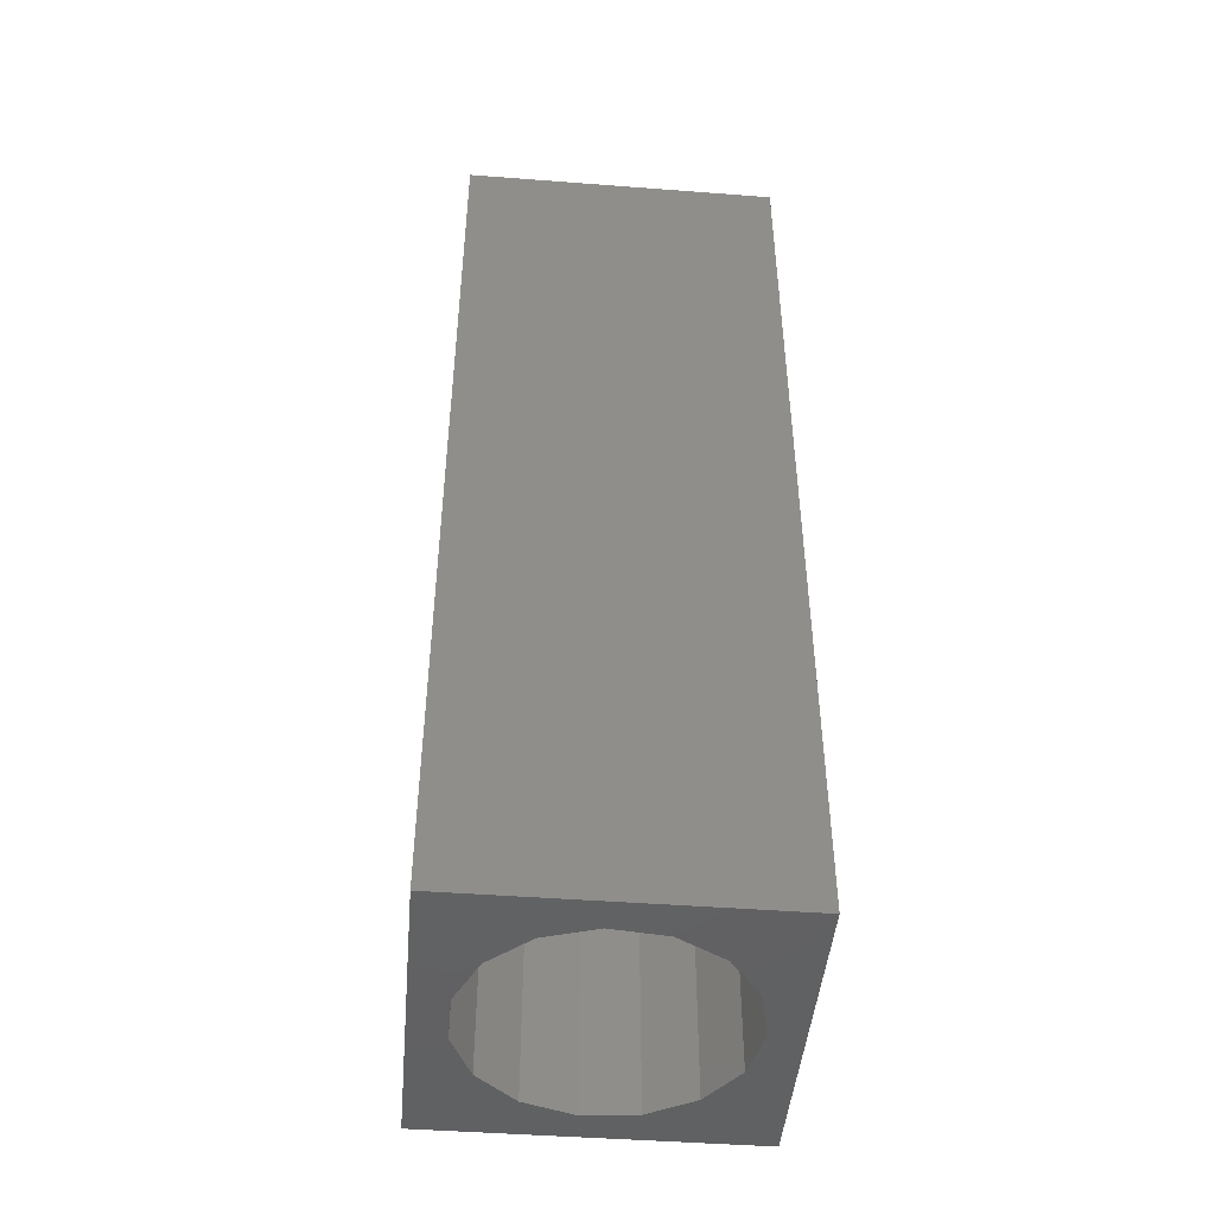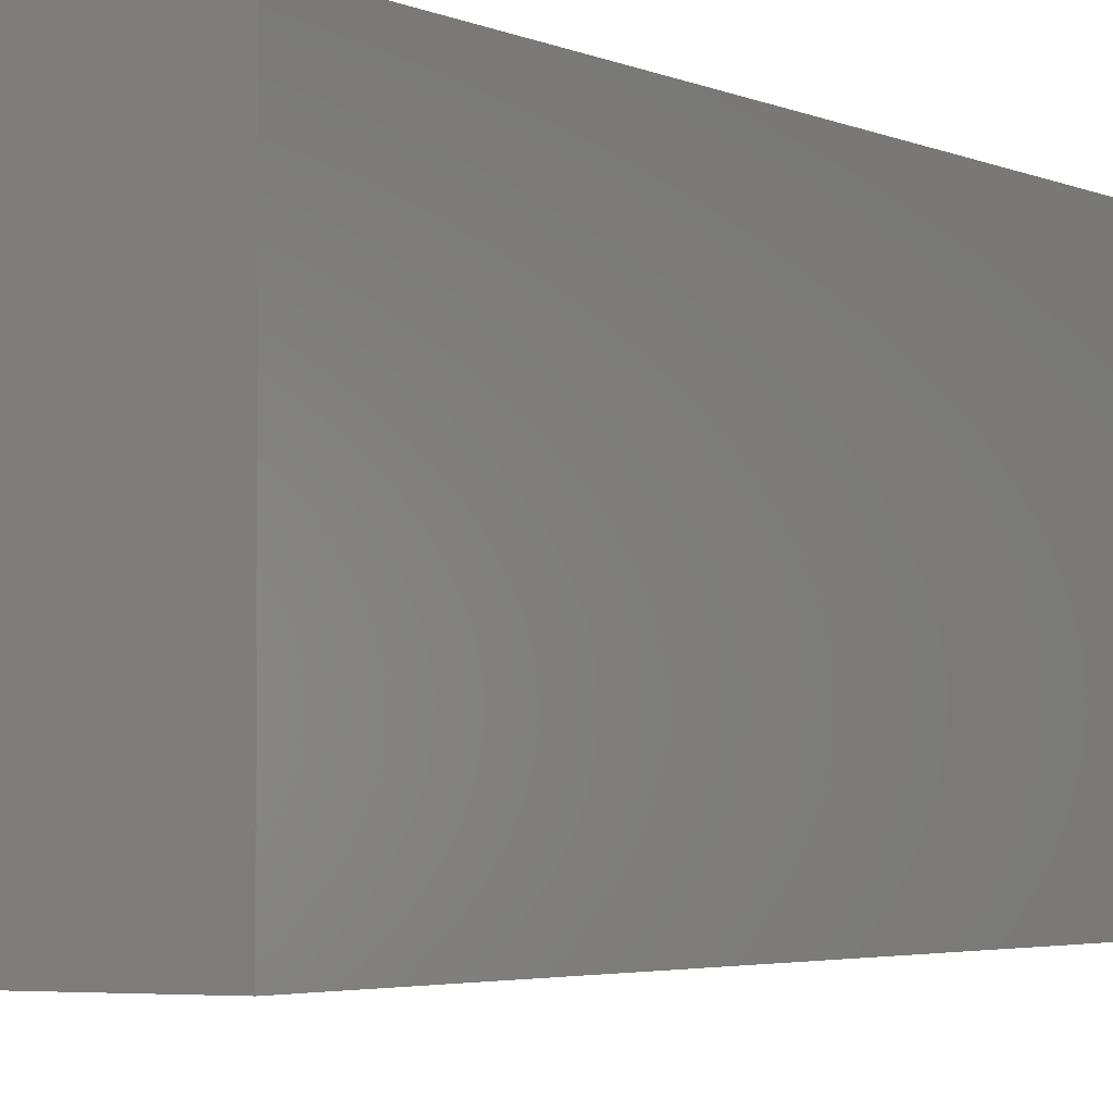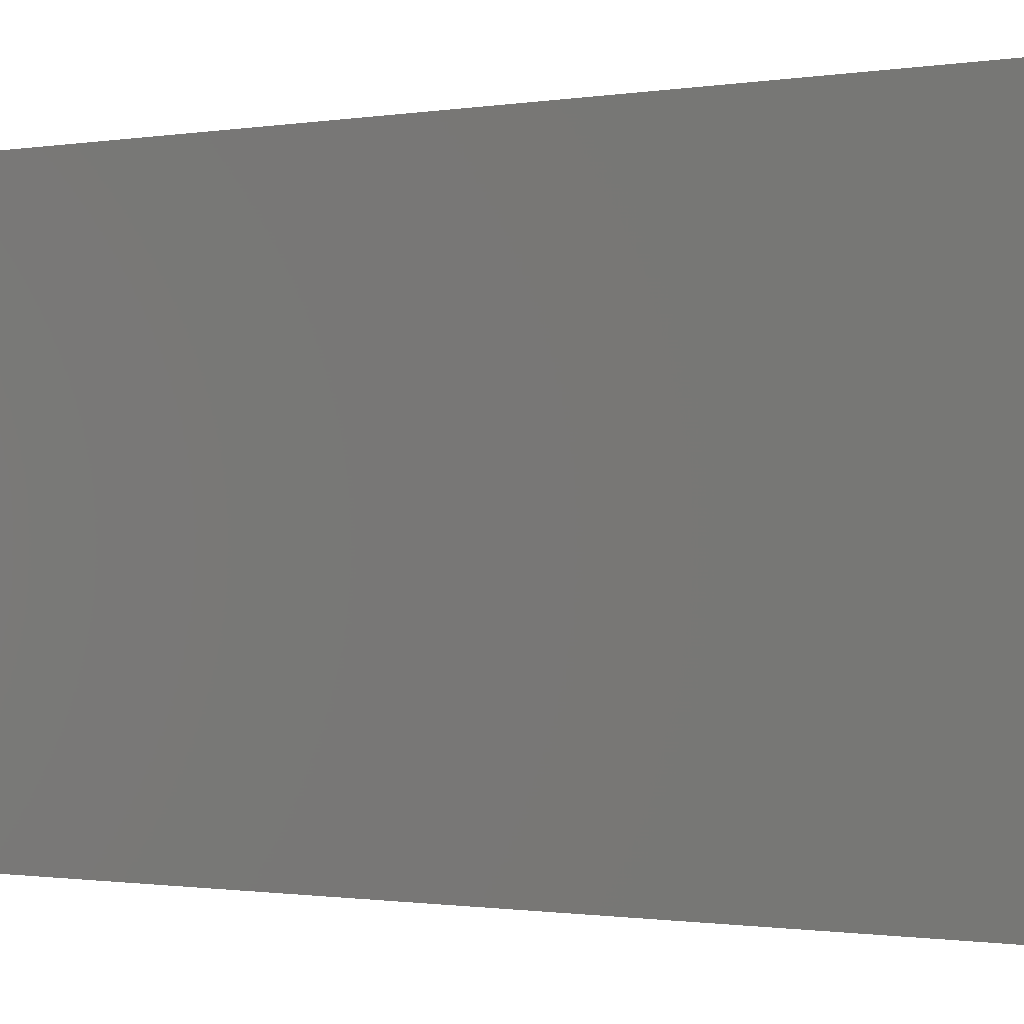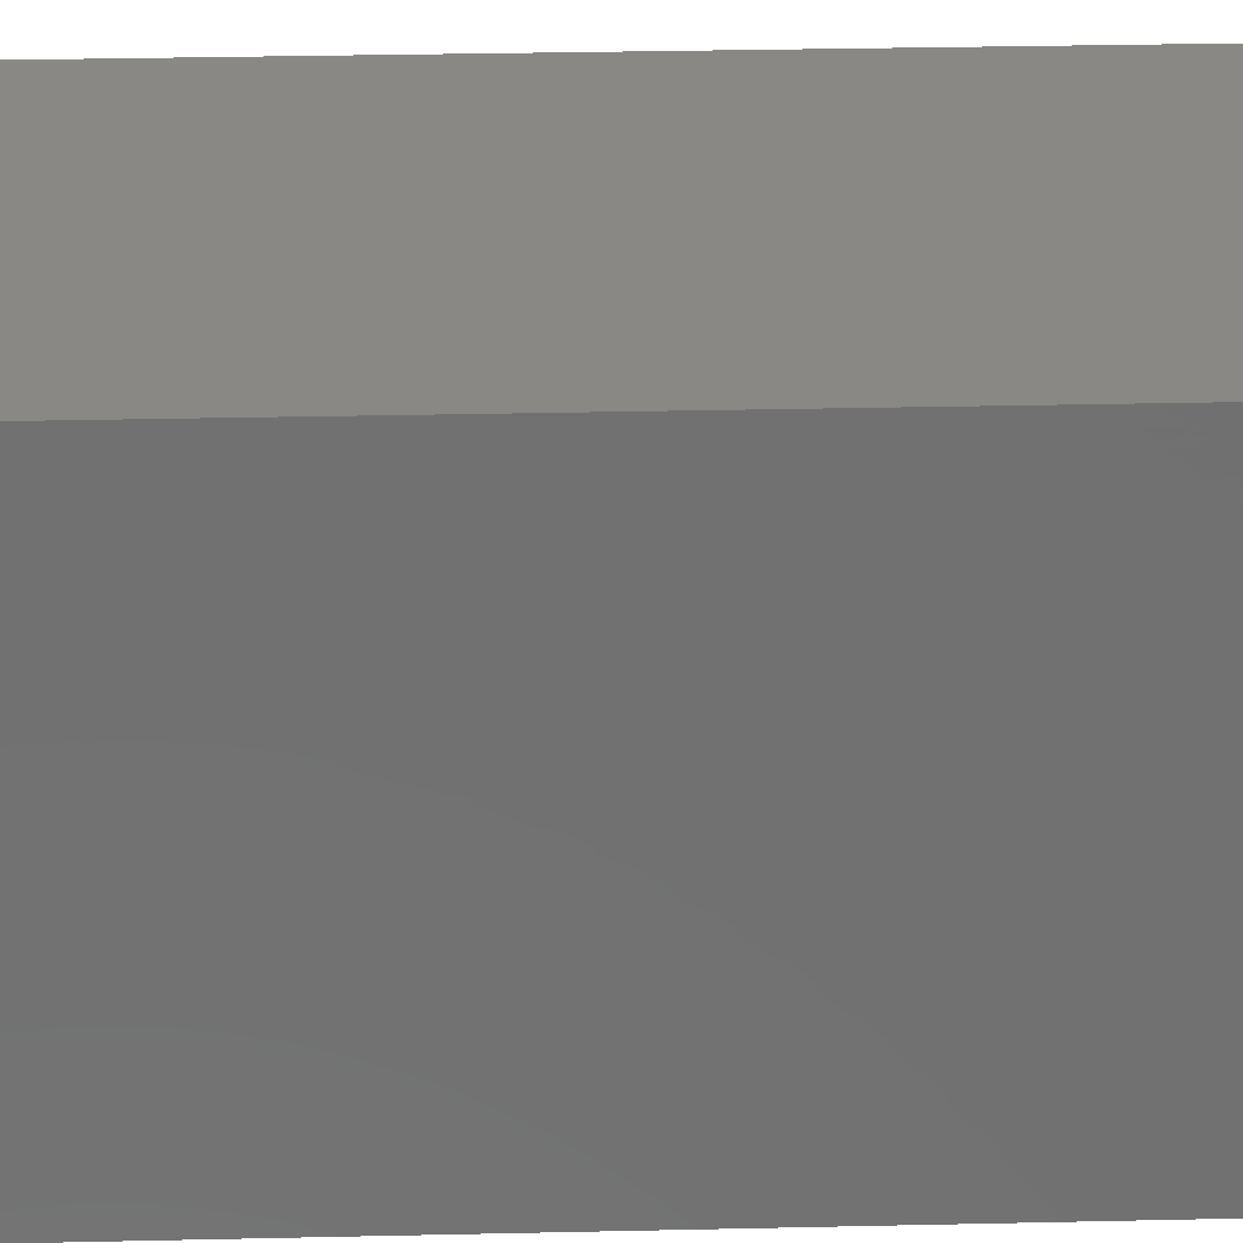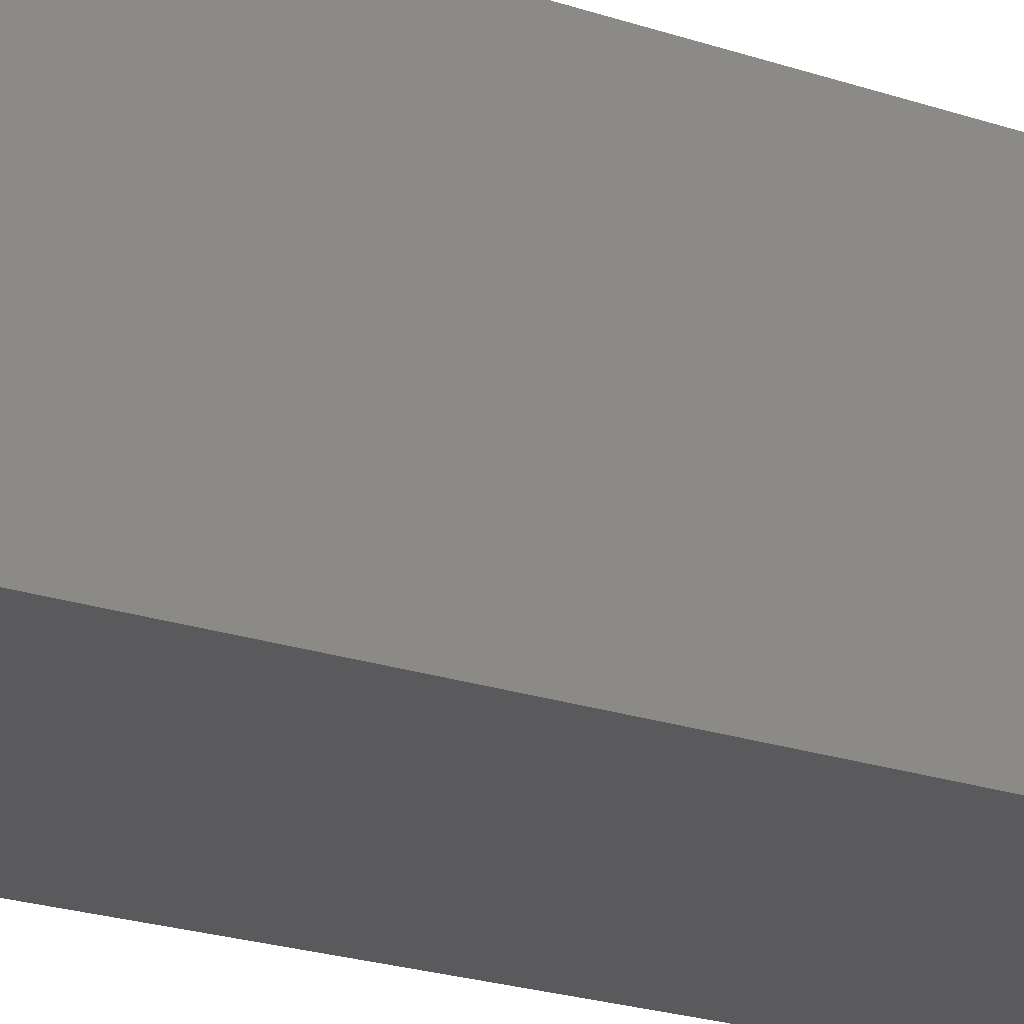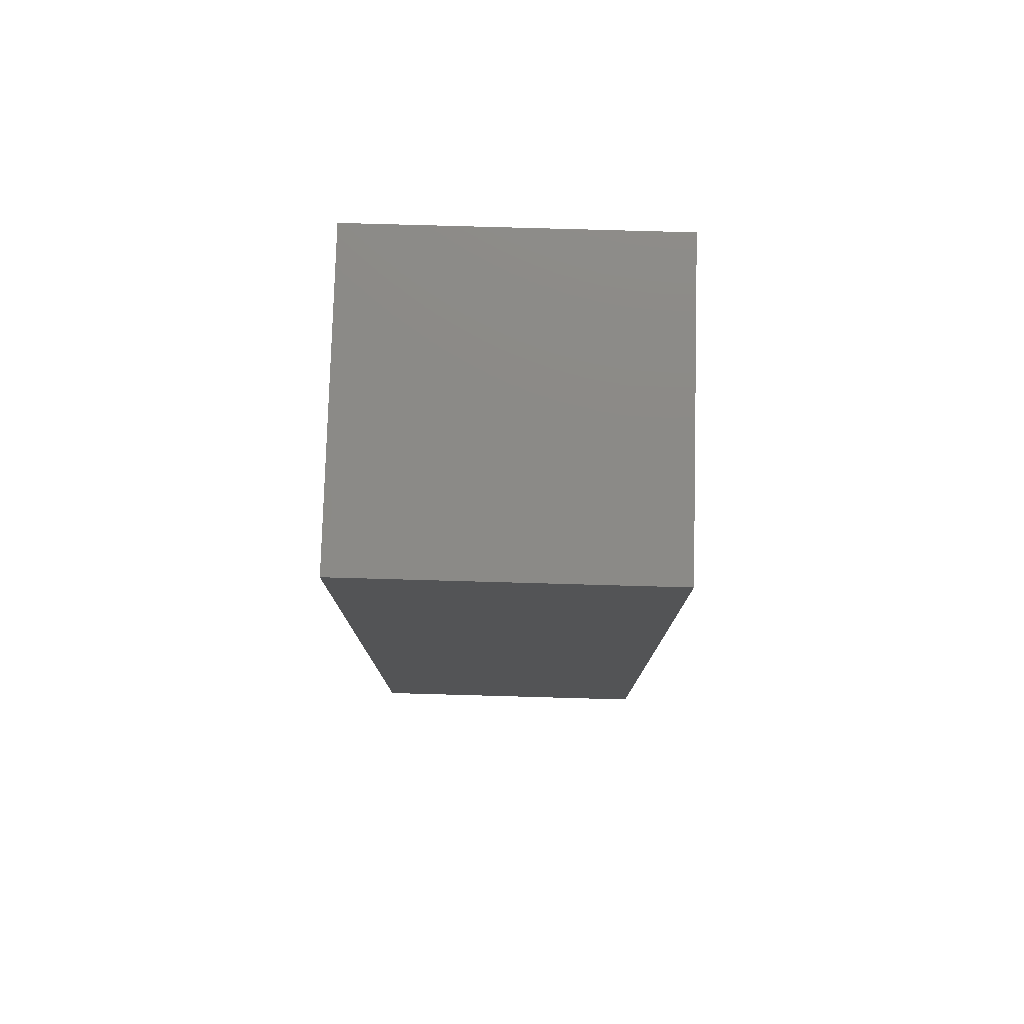
<metadata>
{"format":"stl","ext":"stl","renderer":"f3d","projection":"perspective","resolution":1024,"background":"white","views":[{"elev":-46.0,"azim":-5.0,"up":"+Z"},{"elev":-2.8,"azim":29.0,"up":"+Y"},{"elev":-0.6,"azim":-47.4,"up":"+Y"},{"elev":27.3,"azim":-92.1,"up":"+Y"},{"elev":-24.4,"azim":61.7,"up":"+Y"},{"elev":78.4,"azim":-88.4,"up":"+Z"}]}
</metadata>
<code>
# stl→obj: 38 verts, 72 faces
v 5 0 15
v 5 5 0
v 5 5 15
v 5 0 0
v 0 5 15
v 0 0 15
v 4.5 2.5 0
v 4.327 1.687 0
v 3.838 1.014 0
v 3.118 0.5979 0
v 2.291 0.511 0
v 0.5437 2.084 0
v 0 0 0
v 0.5437 2.916 0
v 0.882 1.324 0
v 1.5 0.7679 0
v 4.327 3.313 0
v 3.838 3.986 0
v 3.118 4.402 0
v 2.291 4.489 0
v 0 5 0
v 1.5 4.232 0
v 0.882 3.676 0
v 0.5437 2.084 5.44
v 0.5437 2.916 5.44
v 3.838 3.986 5.44
v 4.327 3.313 5.44
v 4.5 2.5 5.44
v 3.118 4.402 5.44
v 2.291 4.489 5.44
v 3.118 0.5979 5.44
v 3.838 1.014 5.44
v 1.5 4.232 5.44
v 0.882 3.676 5.44
v 4.327 1.687 5.44
v 2.291 0.511 5.44
v 1.5 0.7679 5.44
v 0.882 1.324 5.44
f 1 2 3
f 2 1 4
f 5 1 3
f 1 5 6
f 4 7 2
f 4 8 7
f 4 9 8
f 4 10 9
f 4 11 10
f 12 13 14
f 15 13 12
f 16 13 15
f 11 13 16
f 13 11 4
f 17 2 7
f 18 2 17
f 19 2 18
f 20 2 19
f 20 21 2
f 22 21 20
f 23 21 22
f 14 21 23
f 21 14 13
f 13 5 21
f 5 13 6
f 2 5 3
f 5 2 21
f 13 1 6
f 1 13 4
f 24 14 25
f 14 24 12
f 17 26 18
f 26 17 27
f 7 27 17
f 27 7 28
f 19 26 29
f 26 19 18
f 20 29 30
f 29 20 19
f 9 31 32
f 31 9 10
f 23 33 34
f 33 23 22
f 25 23 34
f 23 25 14
f 9 35 8
f 35 9 32
f 8 28 7
f 28 8 35
f 22 30 33
f 30 22 20
f 10 36 31
f 36 10 11
f 35 27 28
f 32 27 35
f 32 26 27
f 31 26 32
f 31 29 26
f 36 29 31
f 36 30 29
f 37 30 36
f 37 33 30
f 38 33 37
f 38 34 33
f 24 34 38
f 34 24 25
f 16 38 37
f 38 16 15
f 38 12 24
f 12 38 15
f 11 37 36
f 37 11 16

</code>
